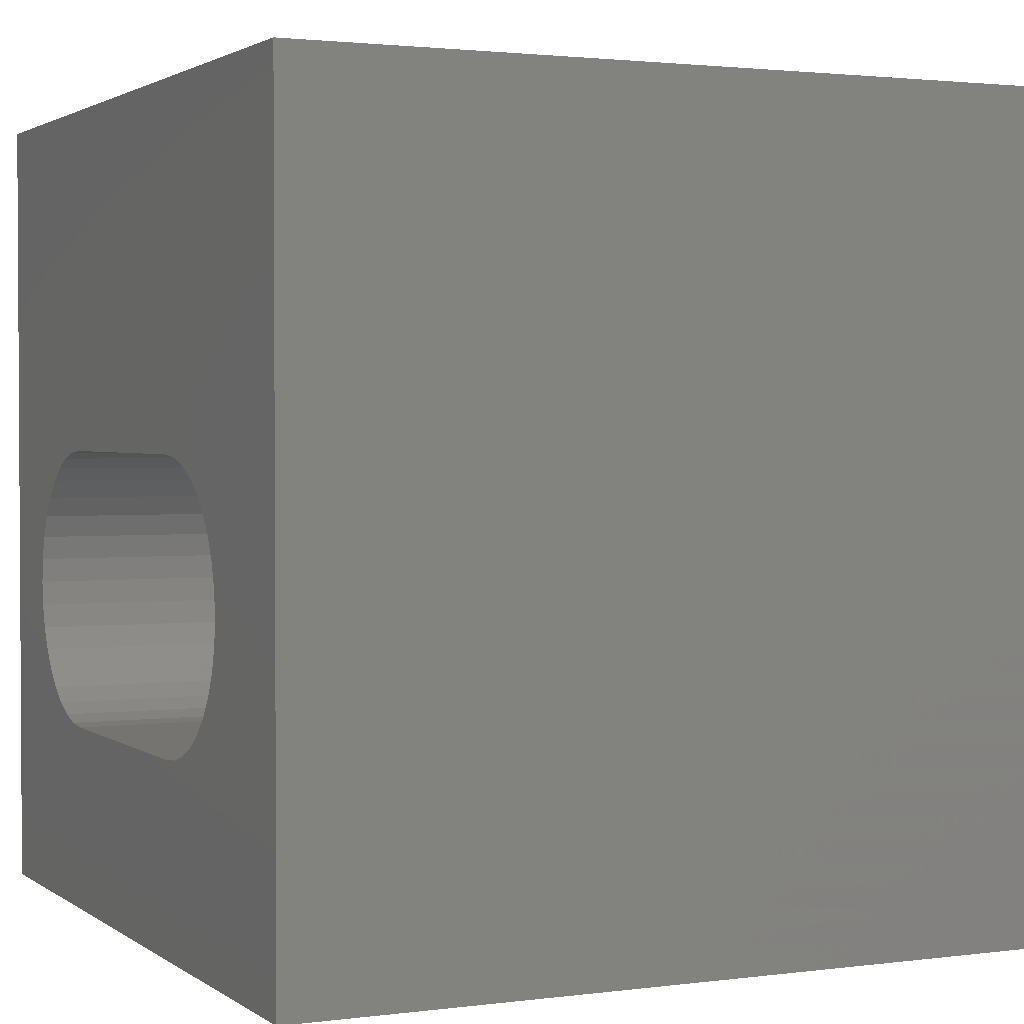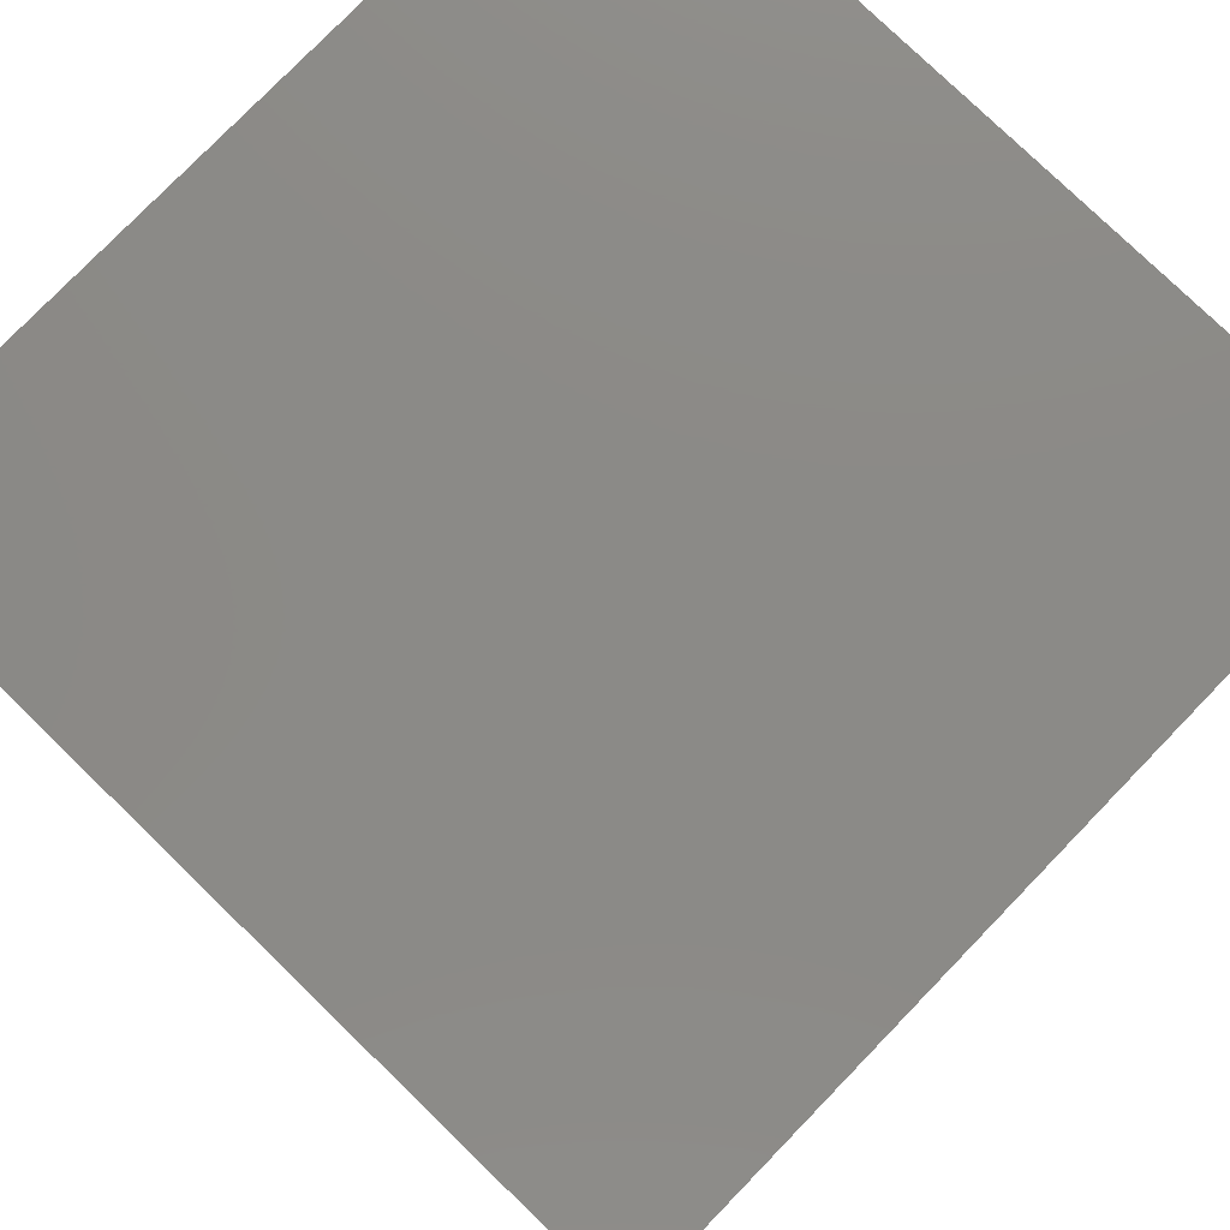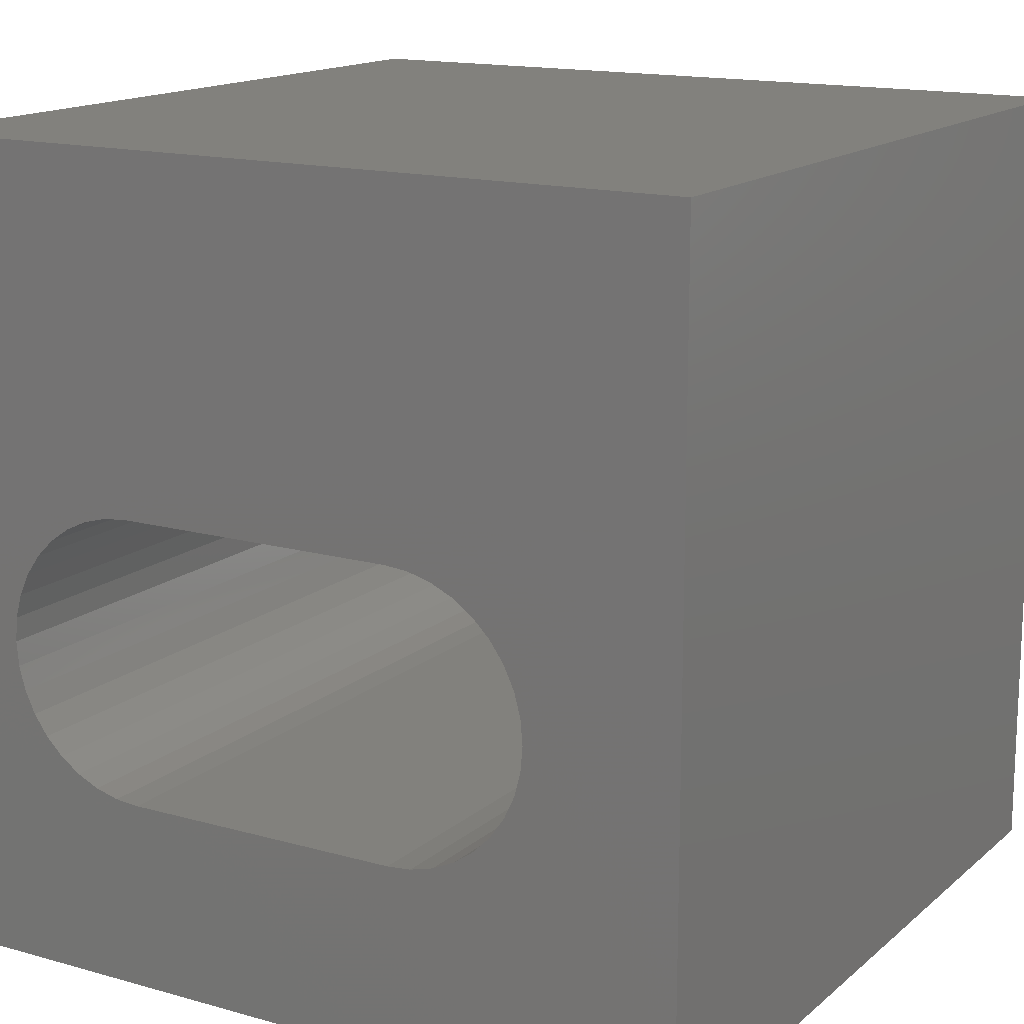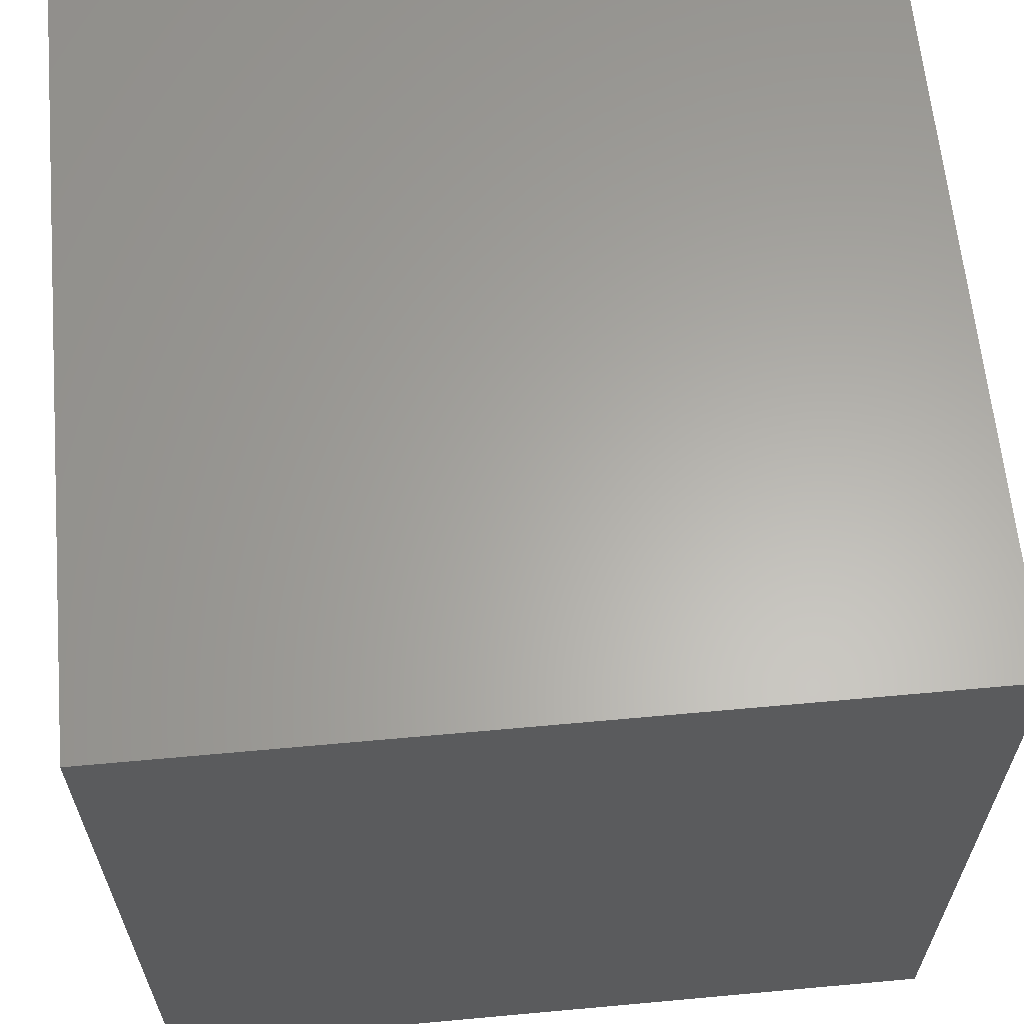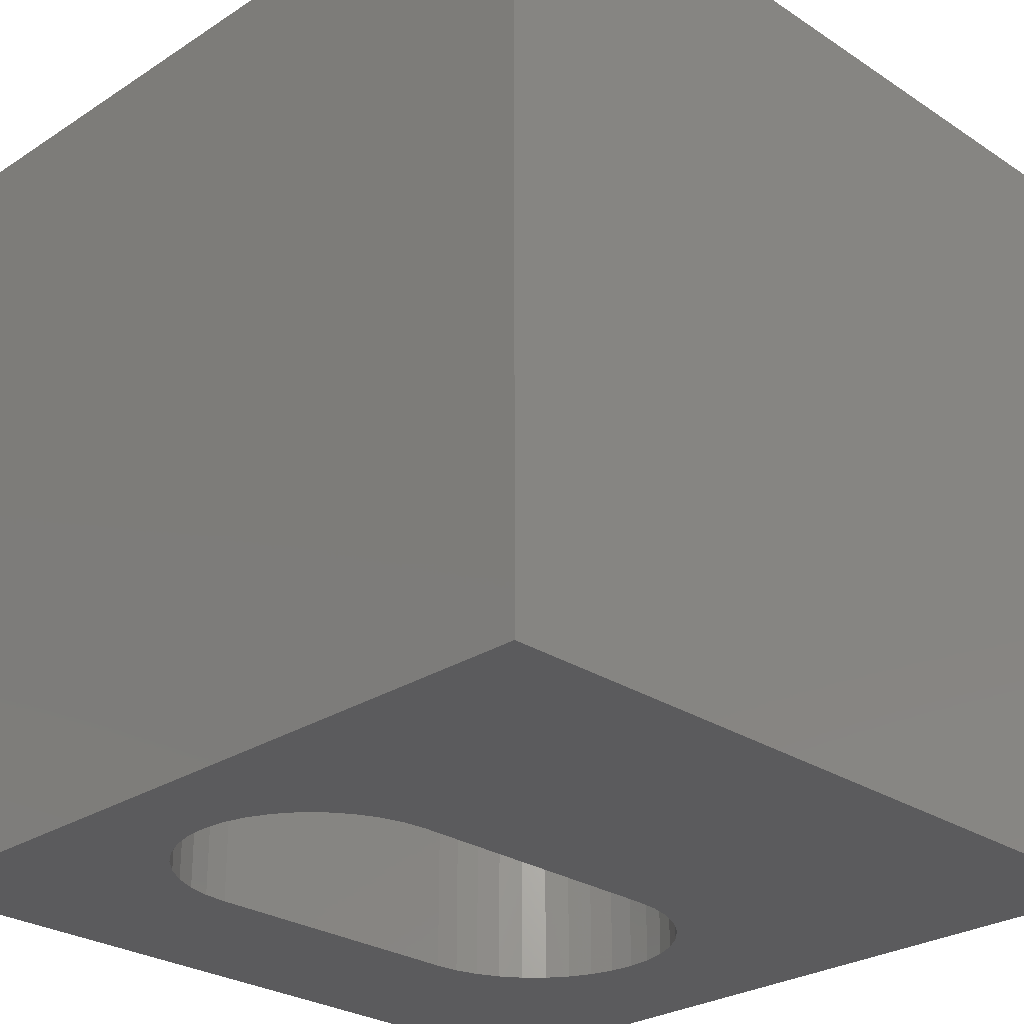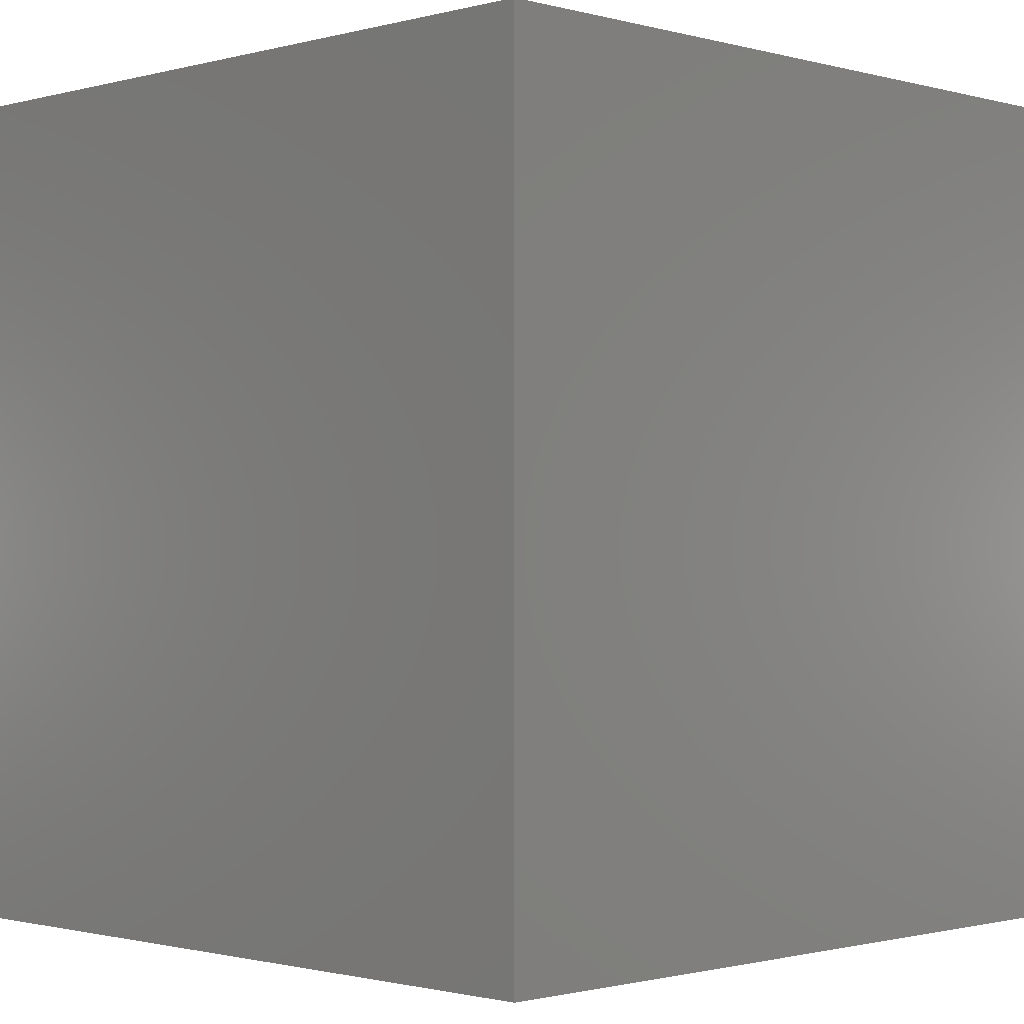
<metadata>
{"format":"stl","ext":"stl","renderer":"f3d","projection":"perspective","resolution":1024,"background":"white","views":[{"elev":2.0,"azim":-115.2,"up":"+Y"},{"elev":78.3,"azim":-45.9,"up":"+Y"},{"elev":15.2,"azim":-149.1,"up":"+Y"},{"elev":62.8,"azim":84.7,"up":"+Y"},{"elev":-27.3,"azim":134.8,"up":"+Z"},{"elev":-1.1,"azim":-135.2,"up":"+Z"}]}
</metadata>
<code>
# stl→obj: 84 verts, 168 faces
v 0 10 10
v 0 10 0
v 0 0 10
v 0 0 0
v 8.836 3.733 10
v 10 0 10
v 8.862 4.035 10
v 10 10 10
v 8.836 4.336 10
v 8.757 3.441 10
v 8.629 3.166 10
v 8.456 2.918 10
v 3.313 2.324 10
v 3.021 2.403 10
v 2.746 2.531 10
v 2.498 2.704 10
v 8.242 2.704 10
v 7.994 2.531 10
v 7.719 2.403 10
v 2.284 2.918 10
v 2.11 3.166 10
v 1.982 3.441 10
v 7.427 5.745 10
v 7.719 5.667 10
v 1.904 3.733 10
v 1.878 4.035 10
v 1.904 4.336 10
v 7.994 5.539 10
v 8.242 5.365 10
v 8.456 5.151 10
v 1.982 4.629 10
v 2.11 4.903 10
v 2.284 5.151 10
v 8.629 4.903 10
v 8.757 4.629 10
v 2.498 5.365 10
v 2.746 5.539 10
v 3.021 5.667 10
v 3.313 5.745 10
v 3.615 5.772 10
v 7.125 5.772 10
v 7.427 2.324 10
v 7.125 2.298 10
v 3.615 2.298 10
v 10 10 0
v 10 0 0
v 8.836 4.336 0
v 8.862 4.035 0
v 8.836 3.733 0
v 3.021 5.667 0
v 2.746 5.539 0
v 8.757 4.629 0
v 8.629 4.903 0
v 8.456 5.151 0
v 3.313 5.745 0
v 7.427 2.324 0
v 7.719 2.403 0
v 7.994 2.531 0
v 8.242 2.704 0
v 8.456 2.918 0
v 2.498 5.365 0
v 2.284 5.151 0
v 2.11 4.903 0
v 1.904 3.733 0
v 1.982 3.441 0
v 2.11 3.166 0
v 2.284 2.918 0
v 2.498 2.704 0
v 2.746 2.531 0
v 3.021 2.403 0
v 8.629 3.166 0
v 8.757 3.441 0
v 8.242 5.365 0
v 7.994 5.539 0
v 7.719 5.667 0
v 1.982 4.629 0
v 1.904 4.336 0
v 1.878 4.035 0
v 3.313 2.324 0
v 3.615 2.298 0
v 7.125 2.298 0
v 7.427 5.745 0
v 7.125 5.772 0
v 3.615 5.772 0
f 1 2 3
f 3 2 4
f 5 6 7
f 7 6 8
f 7 8 9
f 5 10 6
f 6 10 11
f 6 11 12
f 13 14 3
f 3 14 15
f 3 15 16
f 12 17 6
f 6 17 18
f 6 18 19
f 16 20 3
f 3 20 21
f 3 21 22
f 8 23 24
f 22 25 3
f 3 25 26
f 3 26 1
f 1 26 27
f 24 28 8
f 8 28 29
f 8 29 30
f 27 31 1
f 1 31 32
f 1 32 33
f 30 34 8
f 8 34 35
f 8 35 9
f 33 36 1
f 1 36 37
f 1 37 38
f 38 39 1
f 1 39 40
f 1 40 8
f 8 40 41
f 8 41 23
f 19 42 6
f 6 42 43
f 6 43 3
f 3 43 44
f 3 44 13
f 45 8 46
f 46 8 6
f 47 45 48
f 48 45 46
f 48 46 49
f 50 51 2
f 47 52 45
f 45 52 53
f 45 53 54
f 50 2 55
f 46 56 57
f 57 58 46
f 46 58 59
f 46 59 60
f 51 61 2
f 2 61 62
f 2 62 63
f 64 65 4
f 4 65 66
f 4 66 67
f 67 68 4
f 4 68 69
f 4 69 70
f 60 71 46
f 46 71 72
f 46 72 49
f 54 73 45
f 45 73 74
f 45 74 75
f 63 76 2
f 2 76 77
f 2 77 4
f 4 77 78
f 4 78 64
f 70 79 4
f 4 79 80
f 4 80 46
f 46 80 81
f 46 81 56
f 75 82 45
f 45 82 83
f 45 83 2
f 2 83 84
f 2 84 55
f 8 45 1
f 1 45 2
f 46 6 4
f 4 6 3
f 84 40 39
f 84 39 55
f 55 39 38
f 55 38 50
f 50 38 37
f 50 37 51
f 51 37 36
f 51 36 61
f 61 36 33
f 61 33 62
f 62 33 32
f 62 32 63
f 63 32 31
f 63 31 76
f 76 31 27
f 76 27 77
f 77 27 26
f 77 26 78
f 78 26 25
f 78 25 64
f 64 25 22
f 64 22 65
f 65 22 21
f 65 21 66
f 66 21 20
f 66 20 67
f 67 20 16
f 67 16 68
f 68 16 15
f 68 15 69
f 69 15 14
f 69 14 70
f 70 14 13
f 70 13 79
f 79 13 44
f 79 44 80
f 84 83 40
f 40 83 41
f 81 43 42
f 81 42 56
f 56 42 19
f 56 19 57
f 57 19 18
f 57 18 58
f 58 18 17
f 58 17 59
f 59 17 12
f 59 12 60
f 60 12 11
f 60 11 71
f 71 11 10
f 71 10 72
f 72 10 5
f 72 5 49
f 49 5 7
f 49 7 48
f 48 7 9
f 48 9 47
f 47 9 35
f 47 35 52
f 52 35 34
f 52 34 53
f 53 34 30
f 53 30 54
f 54 30 29
f 54 29 73
f 73 29 28
f 73 28 74
f 74 28 24
f 74 24 75
f 75 24 23
f 75 23 82
f 82 23 41
f 82 41 83
f 81 80 43
f 43 80 44

</code>
